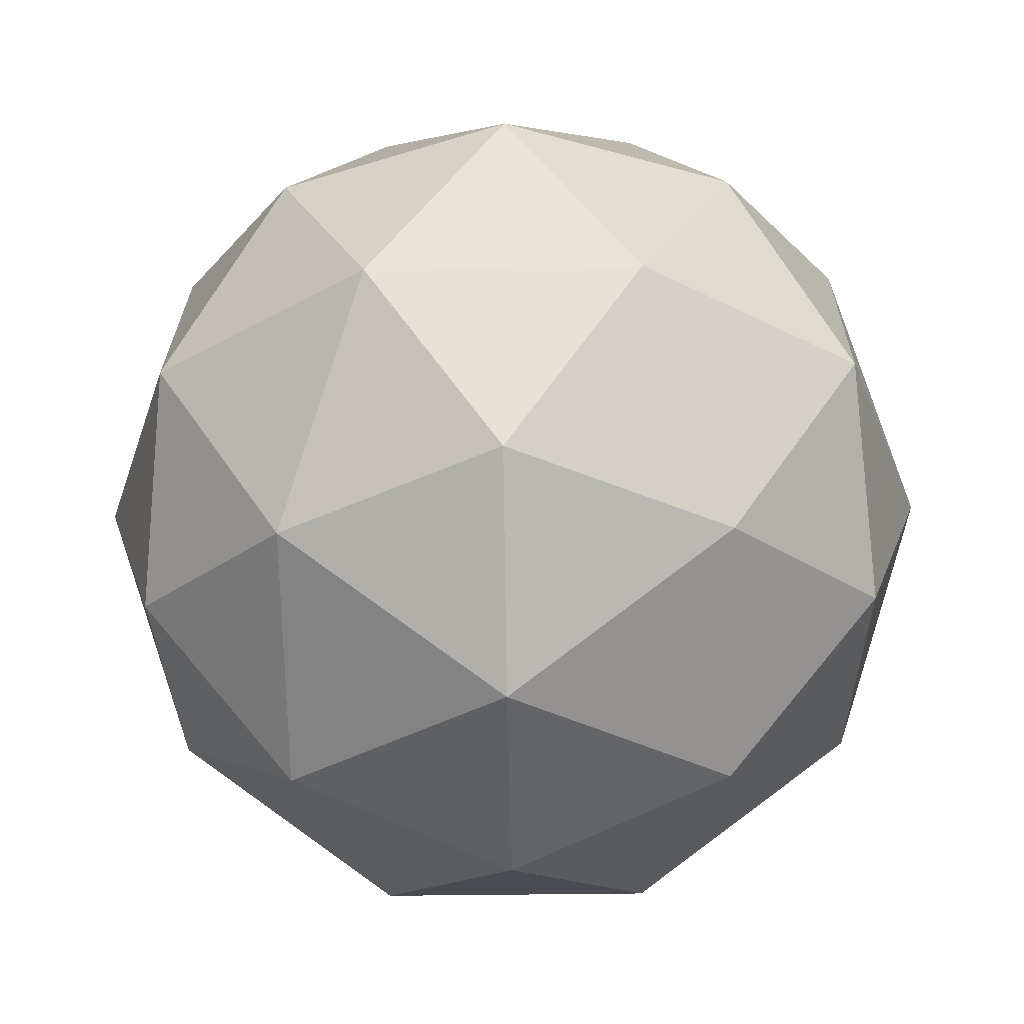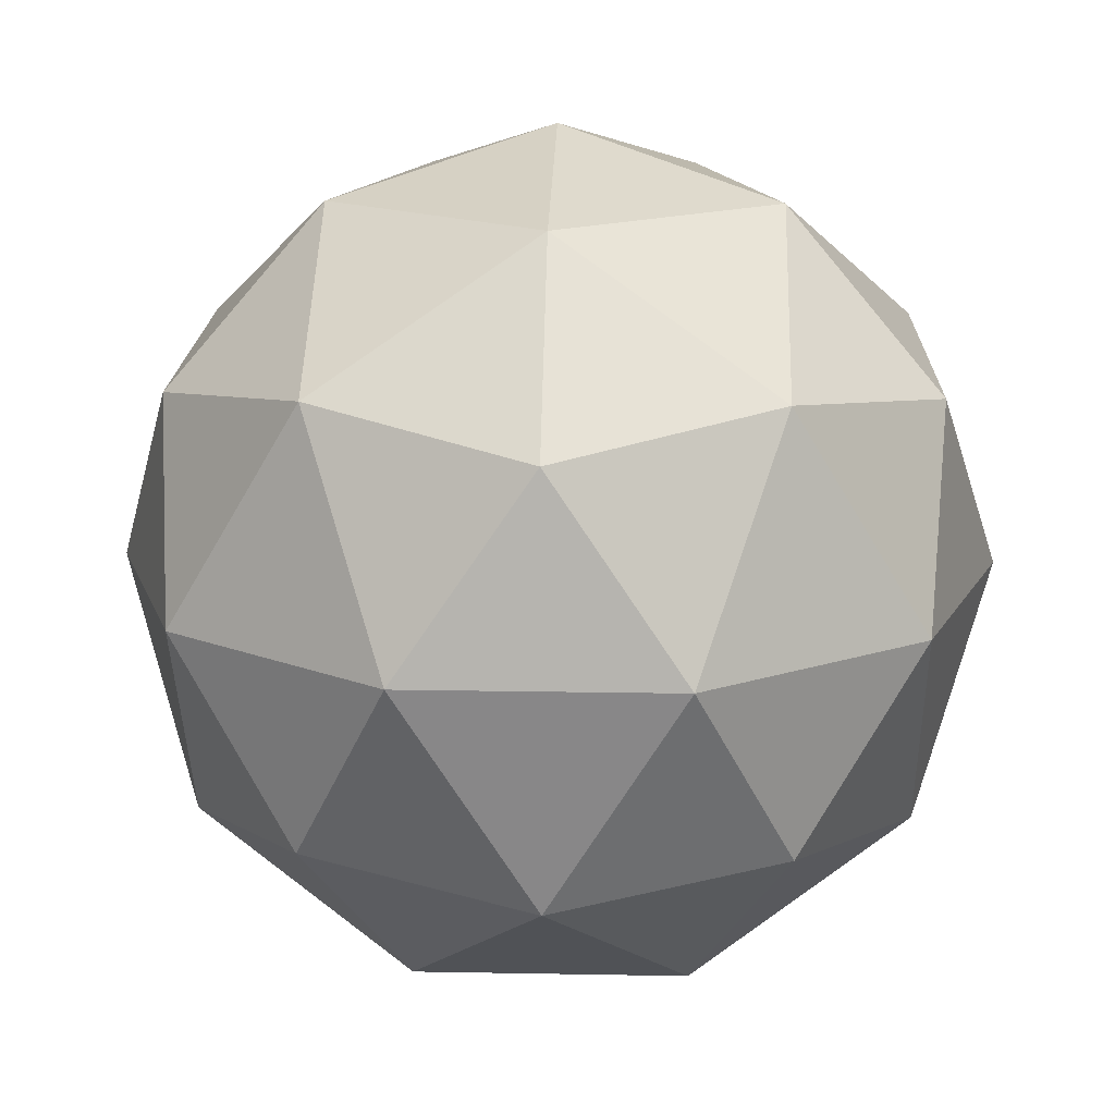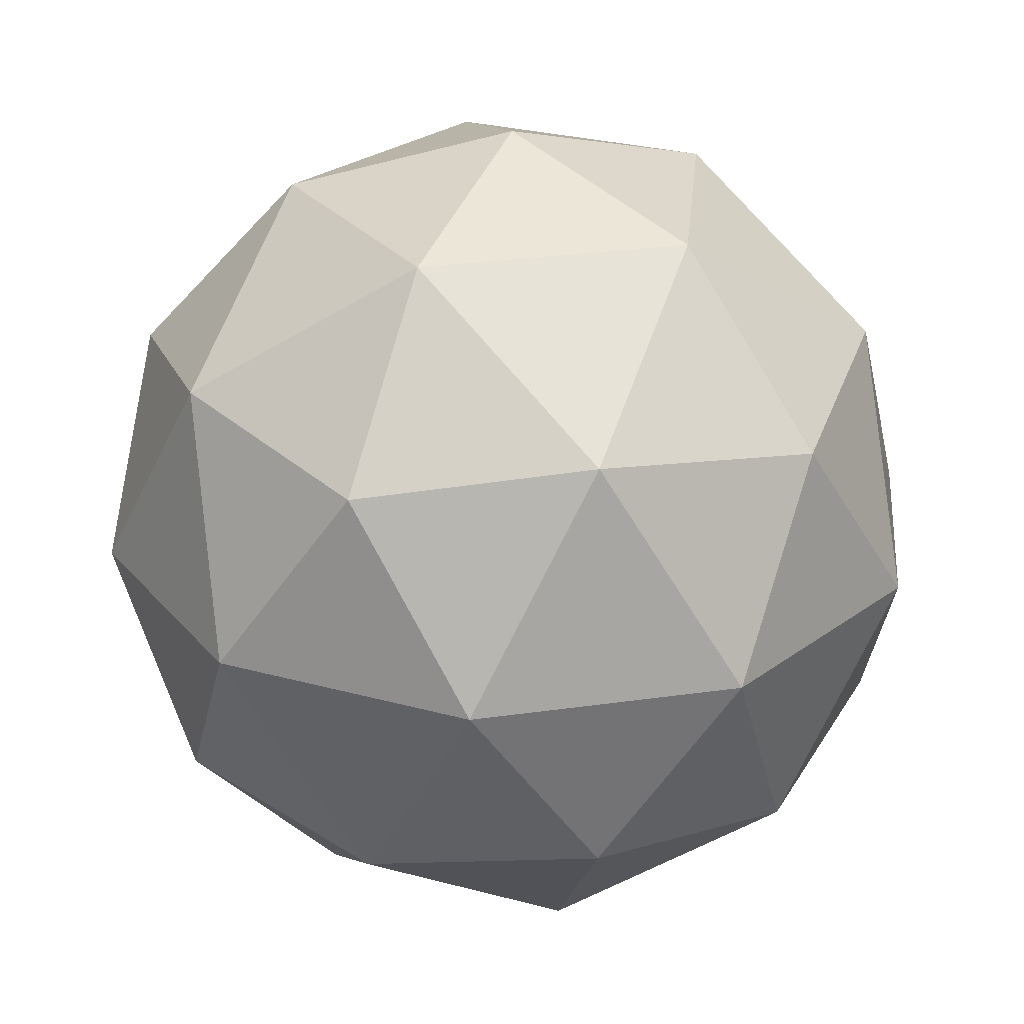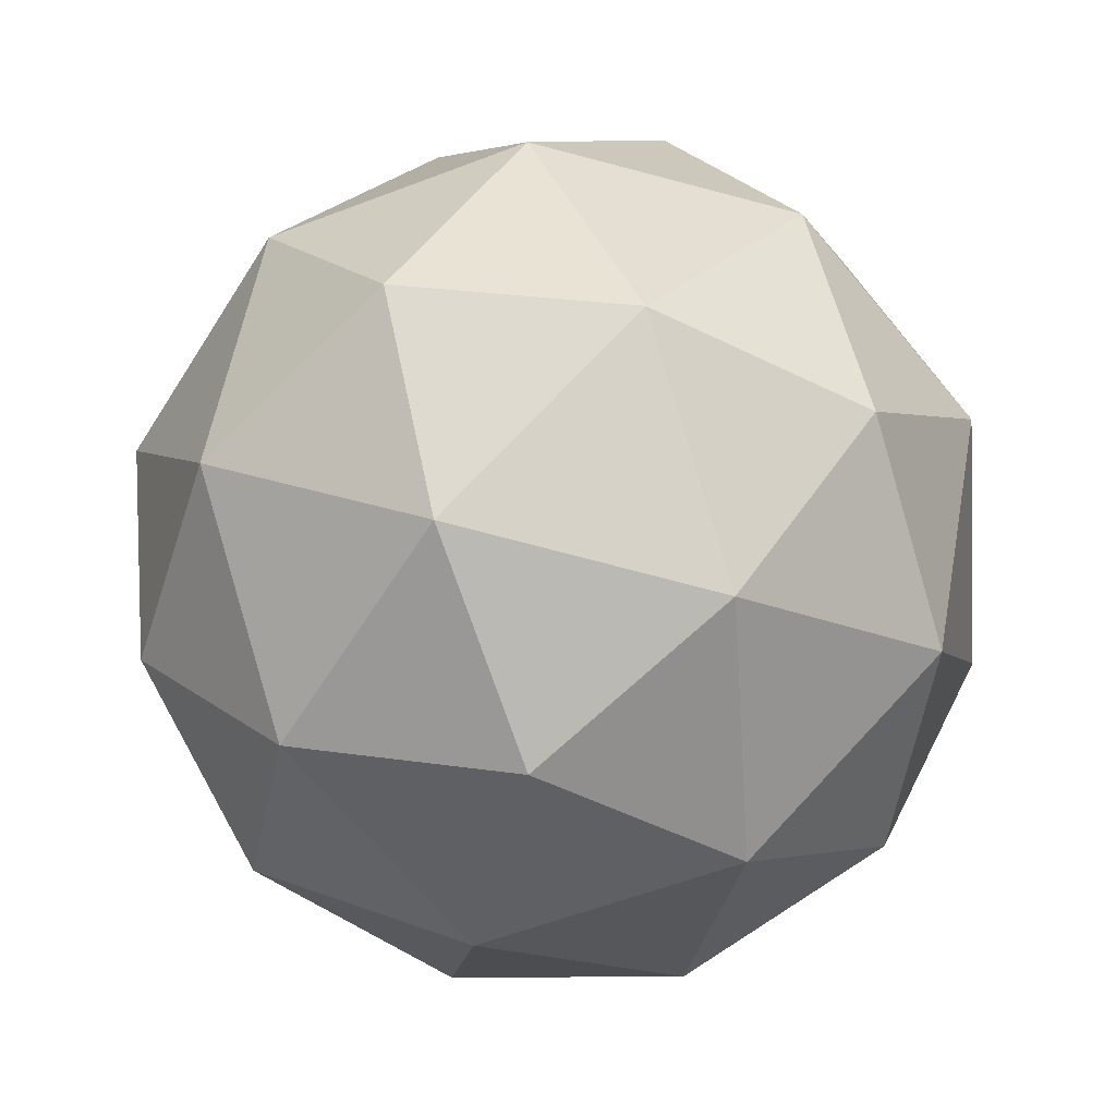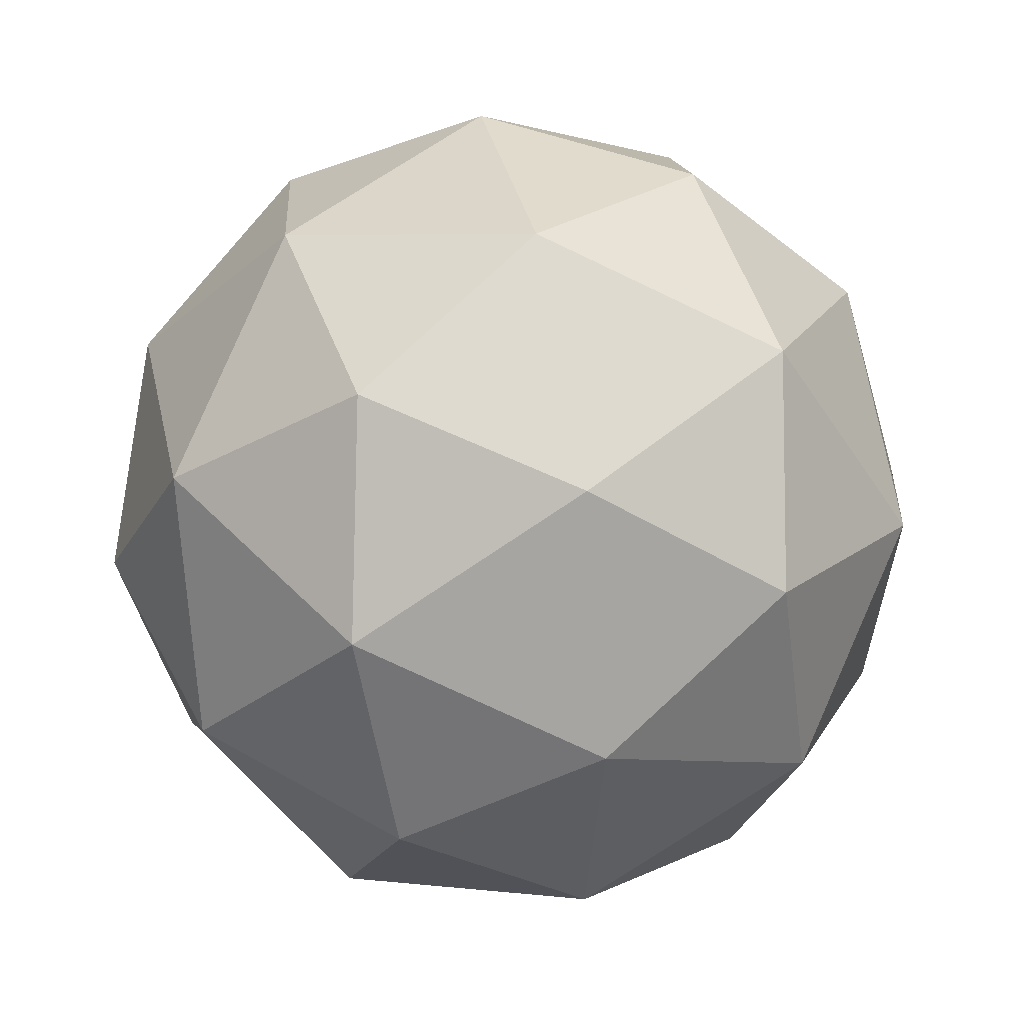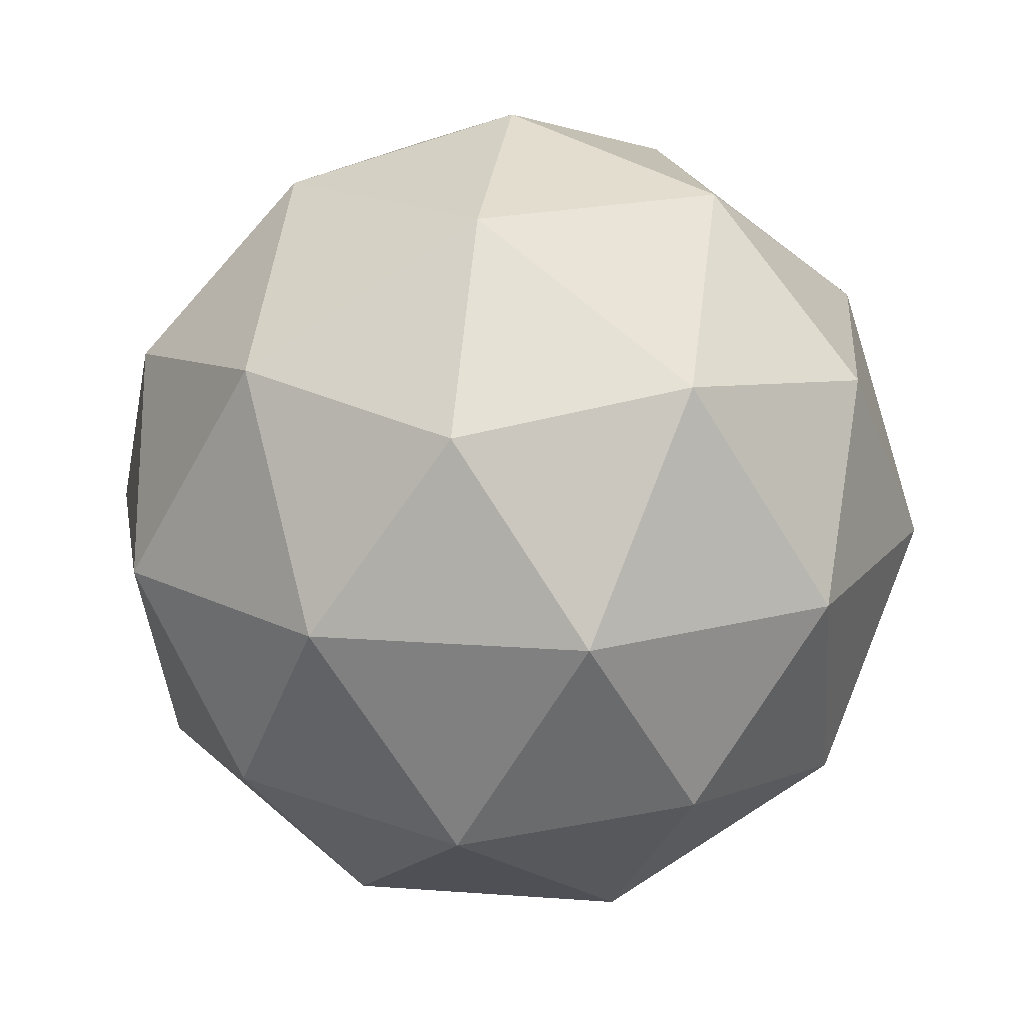
<metadata>
{"format":"obj","ext":"obj","renderer":"f3d","projection":"perspective","resolution":1024,"background":"white","views":[{"elev":-34.7,"azim":178.2,"up":"+Y"},{"elev":16.3,"azim":-0.8,"up":"+Y"},{"elev":27.0,"azim":-123.7,"up":"+Y"},{"elev":69.9,"azim":-46.8,"up":"+Z"},{"elev":37.0,"azim":78.0,"up":"+Z"},{"elev":17.7,"azim":149.4,"up":"+Y"}]}
</metadata>
<code>
o body
v 0 2.677 0
v -0.7517 3.416 0.9282
v -1.115 3.416 -0.428
v 0.06251 3.416 -1.193
v 1.154 3.416 -0.3091
v 0.6505 3.416 1.002
v -1.154 4.61 0.3091
v -0.6505 4.61 -1.002
v 0.7517 4.61 -0.9282
v 1.115 4.61 0.428
v -0.06251 4.61 1.193
v 0 5.348 0
v -0.6554 2.877 -0.2516
v -0.4418 2.877 0.5456
v -1.097 3.311 0.294
v -0.05945 3.311 1.134
v 0.3824 2.877 0.5888
v 0.03674 2.877 -0.7011
v -0.6187 3.311 -0.9527
v 0.6781 2.877 -0.1817
v 0.7149 3.311 -0.8828
v 1.06 3.311 0.4071
v -0.4786 4.013 1.247
v 0.3456 4.013 1.29
v -1.334 4.013 -0.06989
v -1.12 4.013 0.7273
v -0.3456 4.013 -1.29
v -1.038 4.013 -0.8404
v 1.12 4.013 -0.7273
v 0.4786 4.013 -1.247
v 1.038 4.013 0.8404
v 1.334 4.013 0.06989
v -0.7149 4.715 0.8828
v -1.06 4.715 -0.4071
v 0.05945 4.715 -1.134
v 1.097 4.715 -0.294
v 0.6187 4.715 0.9527
v -0.6781 5.149 0.1817
v -0.03674 5.149 0.7011
v -0.3824 5.149 -0.5888
v 0.4418 5.149 -0.5456
v 0.6554 5.149 0.2516
f 1 14 13
f 2 14 16
f 1 13 18
f 1 18 20
f 1 20 17
f 2 16 23
f 3 15 25
f 4 19 27
f 5 21 29
f 6 22 31
f 2 23 26
f 3 25 28
f 4 27 30
f 5 29 32
f 6 31 24
f 7 33 38
f 8 34 40
f 9 35 41
f 10 36 42
f 11 37 39
f 39 42 12
f 39 37 42
f 37 10 42
f 42 41 12
f 42 36 41
f 36 9 41
f 41 40 12
f 41 35 40
f 35 8 40
f 40 38 12
f 40 34 38
f 34 7 38
f 38 39 12
f 38 33 39
f 33 11 39
f 24 37 11
f 24 31 37
f 31 10 37
f 32 36 10
f 32 29 36
f 29 9 36
f 30 35 9
f 30 27 35
f 27 8 35
f 28 34 8
f 28 25 34
f 25 7 34
f 26 33 7
f 26 23 33
f 23 11 33
f 31 32 10
f 31 22 32
f 22 5 32
f 29 30 9
f 29 21 30
f 21 4 30
f 27 28 8
f 27 19 28
f 19 3 28
f 25 26 7
f 25 15 26
f 15 2 26
f 23 24 11
f 23 16 24
f 16 6 24
f 17 22 6
f 17 20 22
f 20 5 22
f 20 21 5
f 20 18 21
f 18 4 21
f 18 19 4
f 18 13 19
f 13 3 19
f 16 17 6
f 16 14 17
f 14 1 17
f 13 15 3
f 13 14 15
f 14 2 15

</code>
